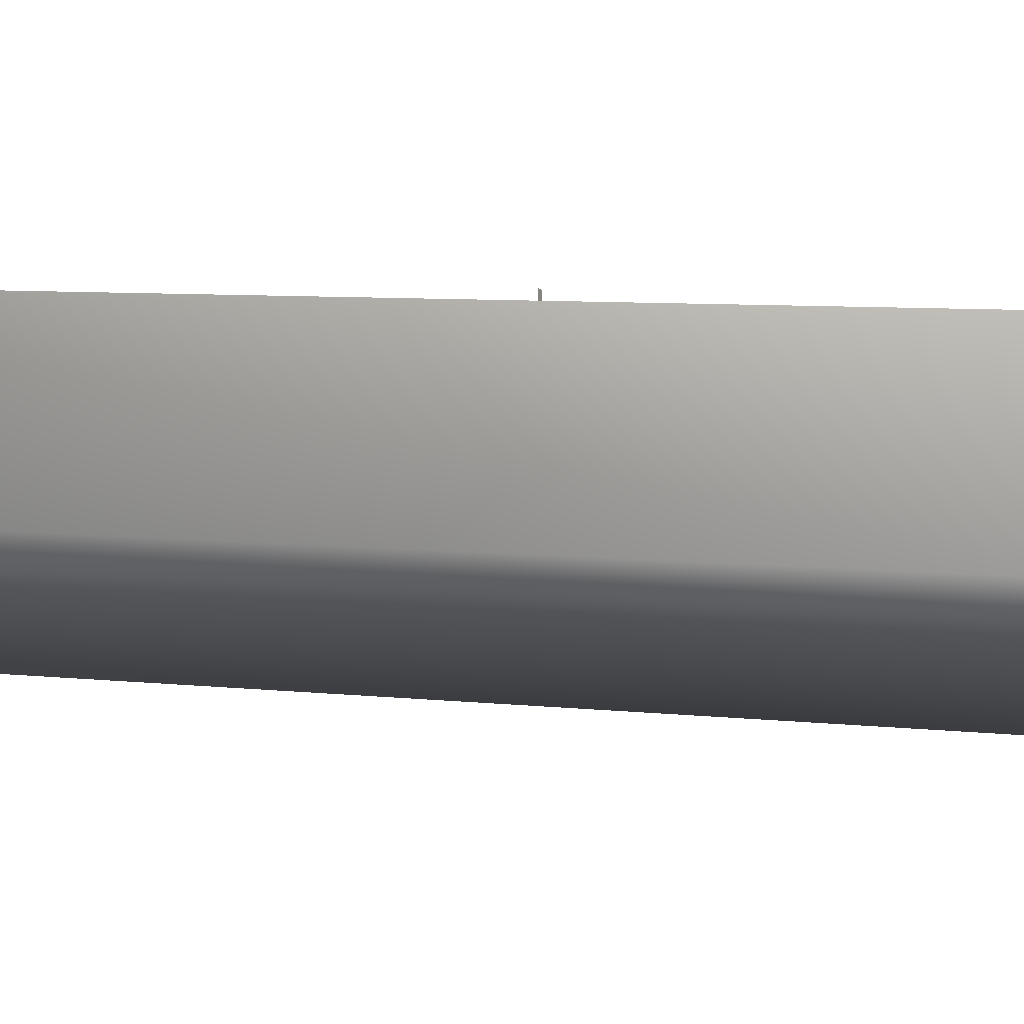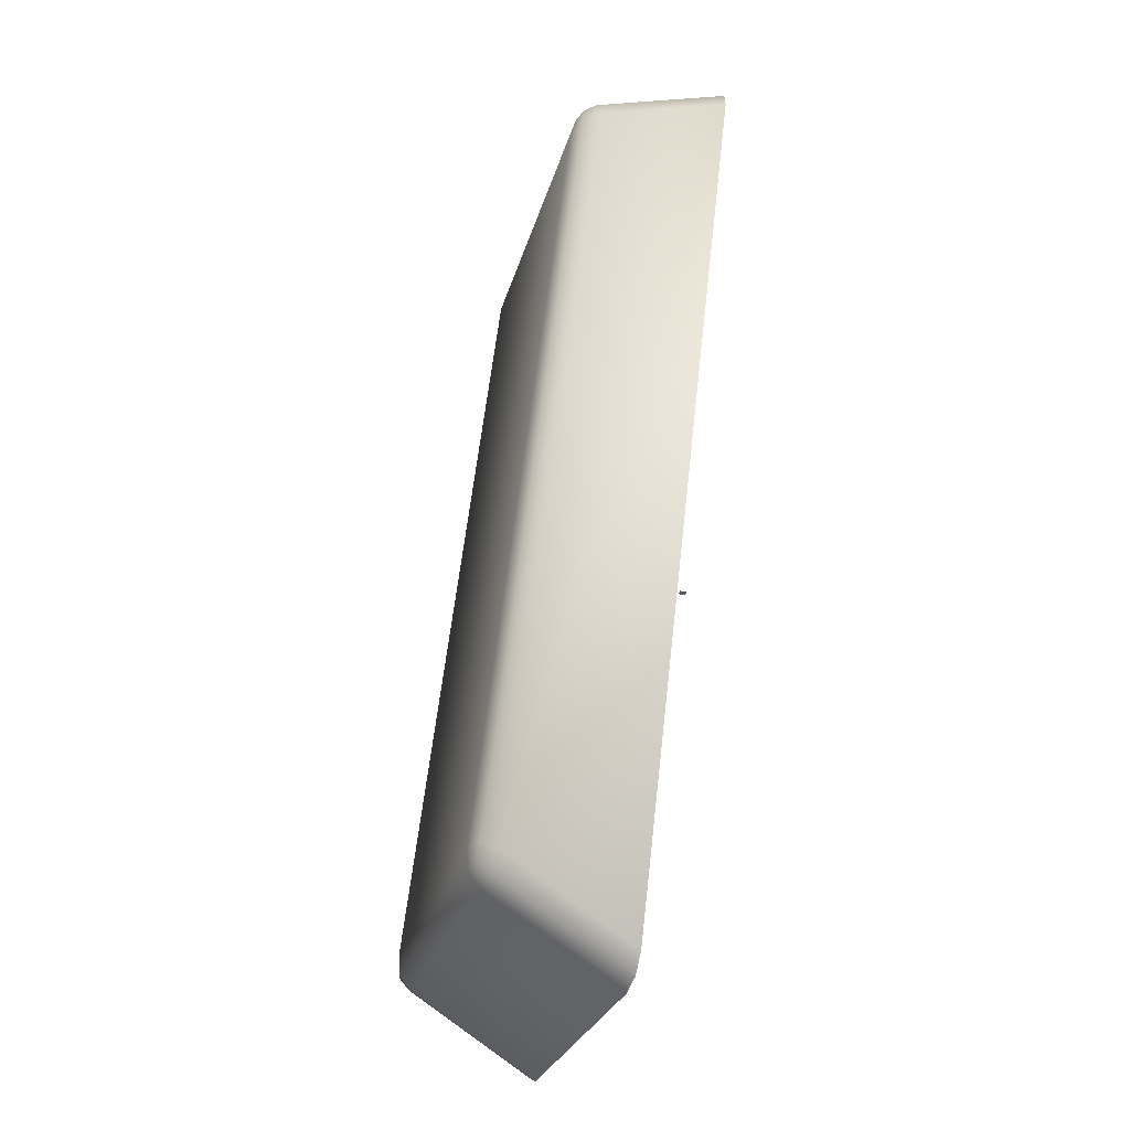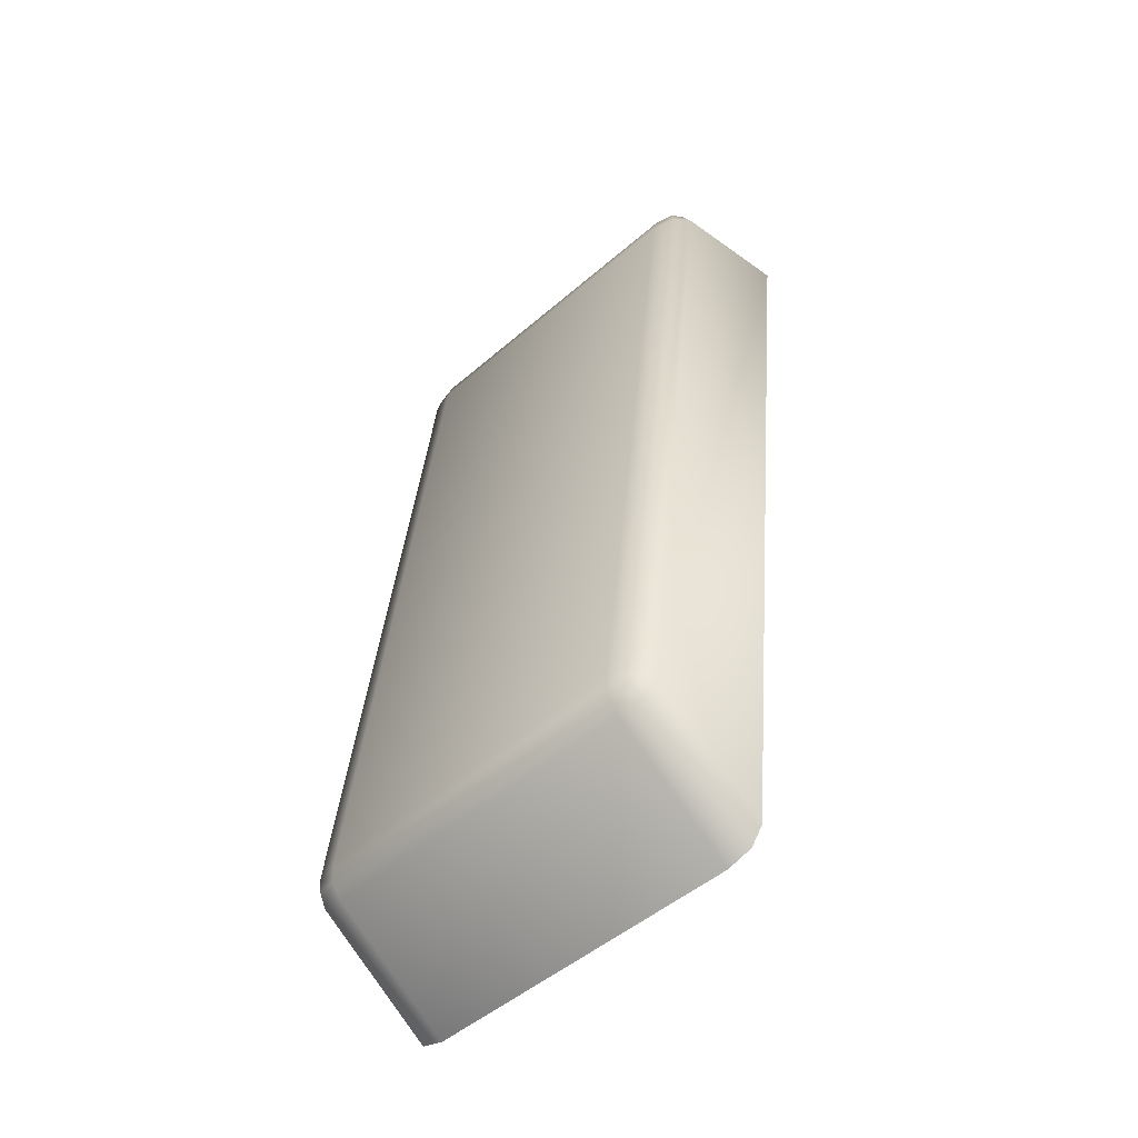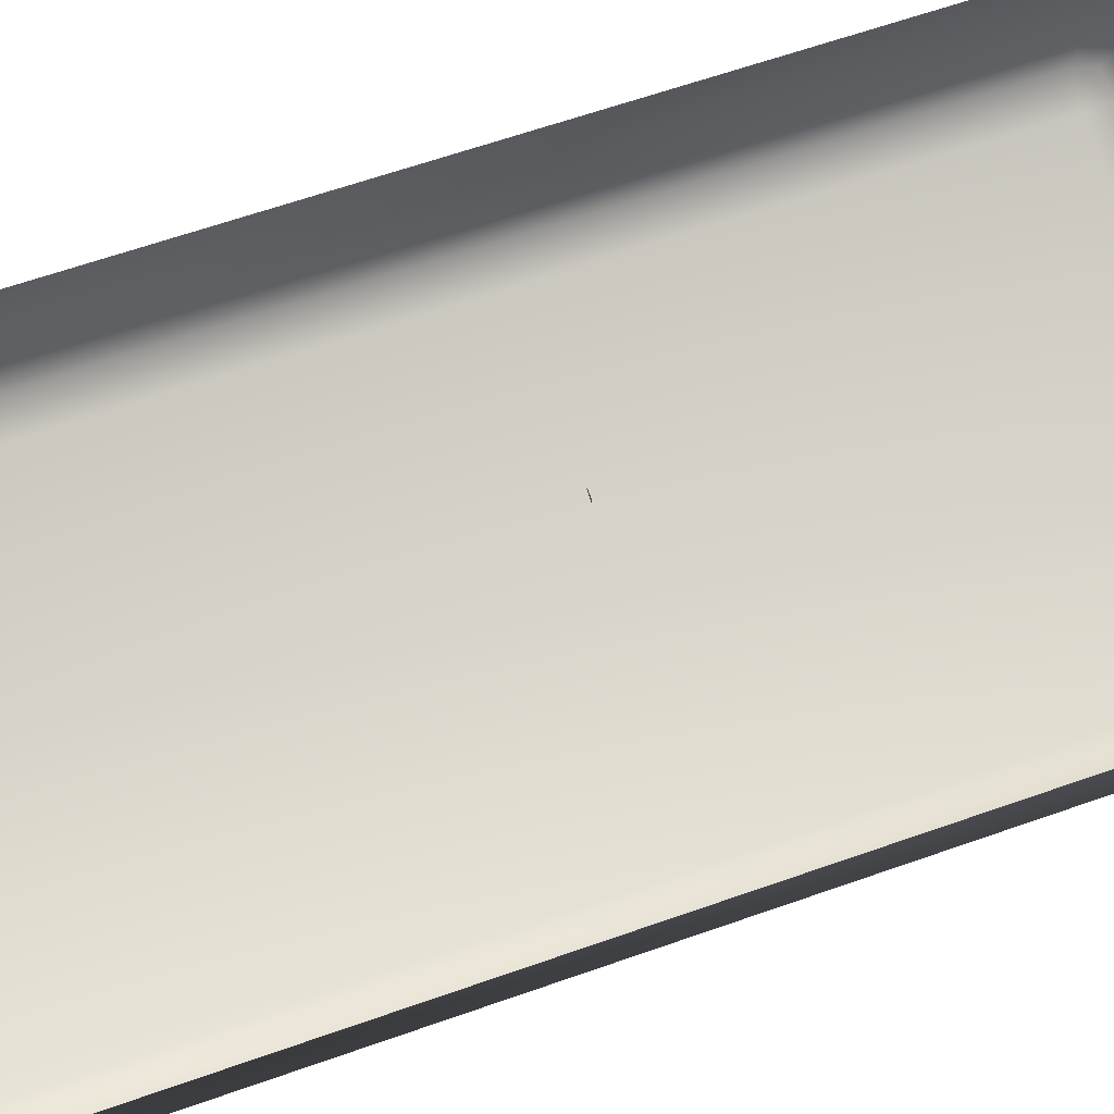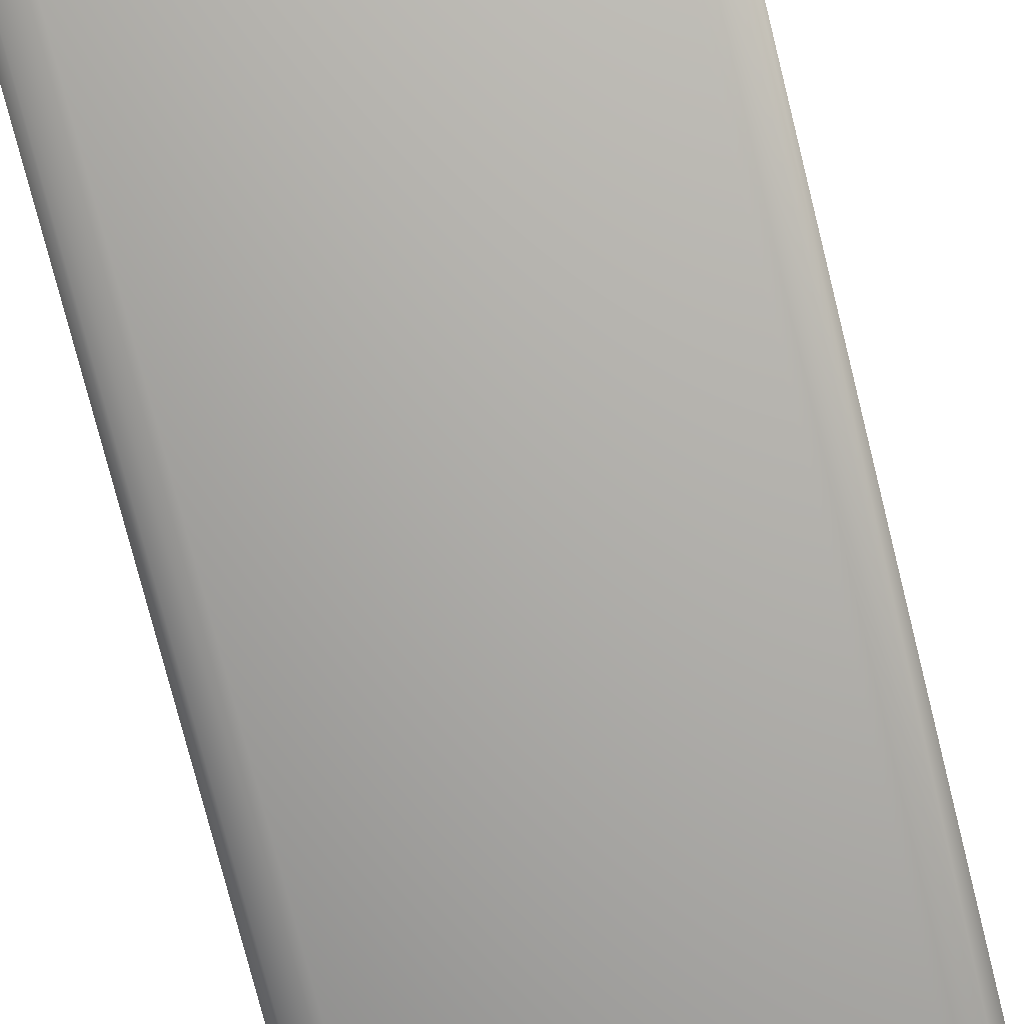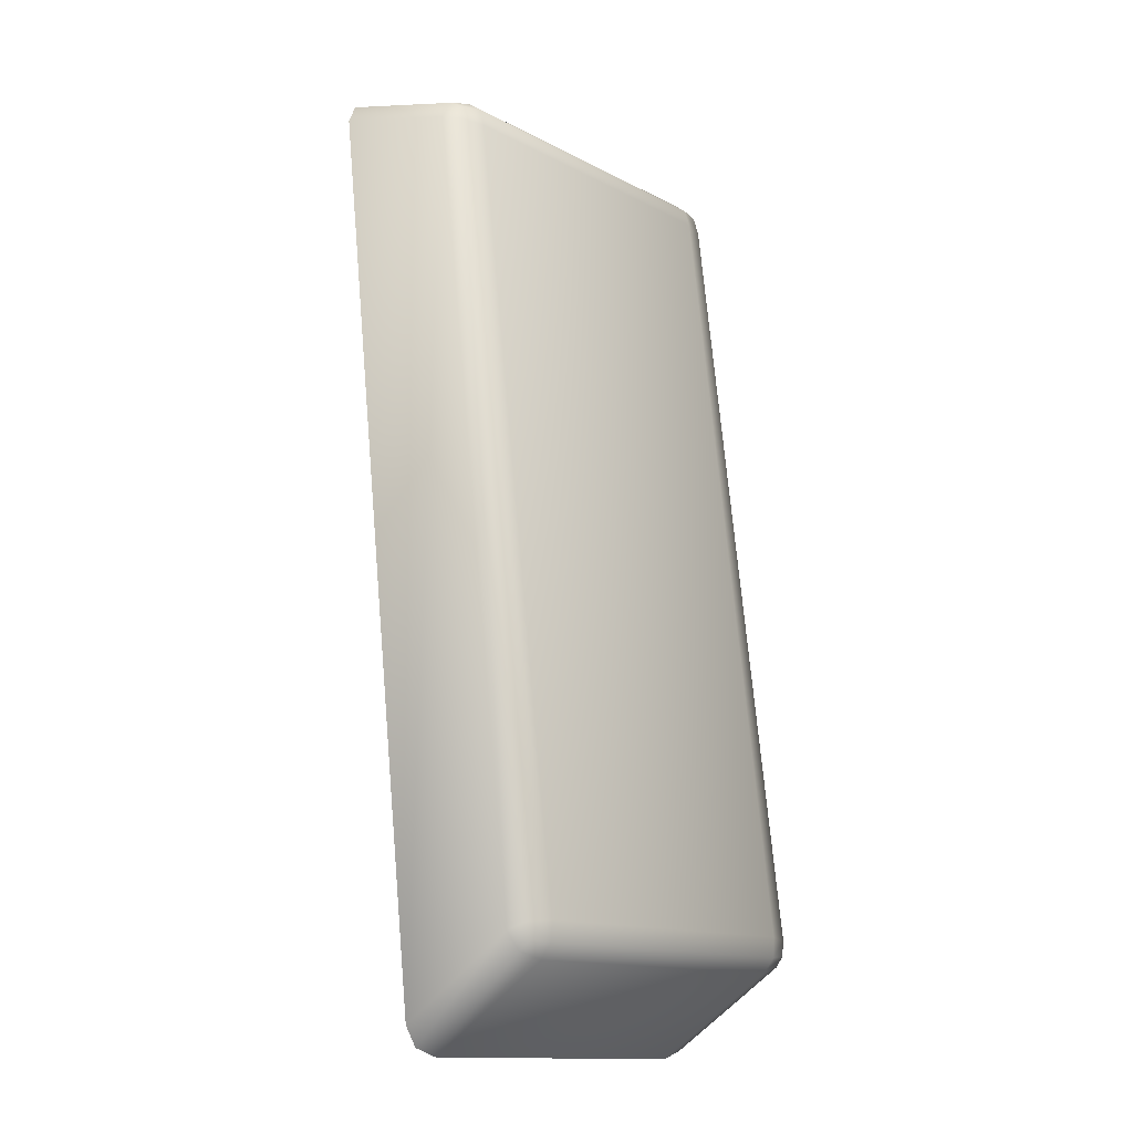
<metadata>
{"format":"obj","ext":"obj","renderer":"f3d","projection":"perspective","resolution":1024,"background":"white","views":[{"elev":-13.1,"azim":109.8,"up":"+Y"},{"elev":-27.0,"azim":75.9,"up":"+Z"},{"elev":-48.7,"azim":44.0,"up":"+Z"},{"elev":78.7,"azim":70.7,"up":"+Y"},{"elev":-70.1,"azim":14.2,"up":"+Y"},{"elev":-13.8,"azim":-48.8,"up":"+Z"}]}
</metadata>
<code>
o LightSwitchDialB_23_LightSwitchDialB_23_2_GeomSubset_1
v 0.0005 0.01536 0
v -0.0005 0.01536 0
v 0.0005 0.01636 0
v -0.0005 0.01636 0
v 0.0005 0.01536 0
v -0.0005 0.01536 0
v 0.0005 0.01636 0
v -0.0005 0.01636 0
v 0.0005 0.01536 0
v -0.0005 0.01536 0
v 0.0005 0.01636 0
v -0.0005 0.01636 0
v 0.0253 -0.01559 -0.05035
v 0.02195 -0.01598 -0.05127
v 0.02193 -0.0175 -0.0493
v 0.02192 -0.01764 -0.04667
v 0.02529 -0.0168 -0.04702
v 0.02669 -0.01486 -0.04806
v -0.0253 -0.01559 -0.05035
v -0.02669 -0.01486 -0.04806
v -0.0253 -0.0168 -0.04703
v -0.02195 -0.01764 -0.04669
v -0.02194 -0.0175 -0.0493
v -0.02195 -0.01598 -0.05127
v 0.0253 -0.0045 0.0573
v 0.02195 -0.005392 0.05723
v 0.02193 -0.00464 0.05971
v 0.02192 -0.002701 0.06115
v 0.02529 -0.002546 0.06014
v 0.02669 -0.002391 0.05771
v -0.0253 -0.0045 0.0573
v -0.02669 -0.002391 0.05771
v -0.0253 -0.002555 0.06014
v -0.02195 -0.002718 0.06114
v -0.02194 -0.004645 0.05971
v -0.02195 -0.005392 0.05723
v 0.02669 0.01567 0.06287
v 0.02531 0.01598 0.0655
v 0.02198 0.01611 0.06659
v -0.02198 0.01611 0.06659
v -0.02531 0.01598 0.0655
v -0.02669 0.01567 0.06287
v 0.02198 0.000915 -0.06217
v 0.02531 0.001043 -0.06108
v 0.02669 0.001354 -0.05845
v -0.02669 0.001354 -0.05845
v -0.02531 0.001043 -0.06108
v -0.02198 0.000915 -0.06217
v 0.02468 -0.01699 -0.04906
v -0.02468 -0.01699 -0.04906
v 0.02468 -0.004204 0.05932
v -0.02468 -0.004207 0.05932
f 5 6 8 7
f 14 13 44 43
f 13 18 45 44
f 16 15 23 22
f 15 14 24 23
f 17 16 26 25
f 20 19 47 46
f 19 24 48 47
f 31 21 20 32
f 17 25 30 18
f 28 27 35 34
f 27 26 36 35
f 30 29 38 37
f 29 28 39 38
f 31 36 22 21
f 34 33 41 40
f 33 32 42 41
f 22 36 26 16
f 37 45 18 30
f 46 42 32 20
f 28 34 40 39
f 14 43 48 24
f 17 18 13 49
f 13 14 15 49
f 15 16 17 49
f 23 24 19 50
f 19 20 21 50
f 21 22 23 50
f 29 30 25 51
f 25 26 27 51
f 27 28 29 51
f 35 36 31 52
f 31 32 33 52
f 33 34 35 52

</code>
